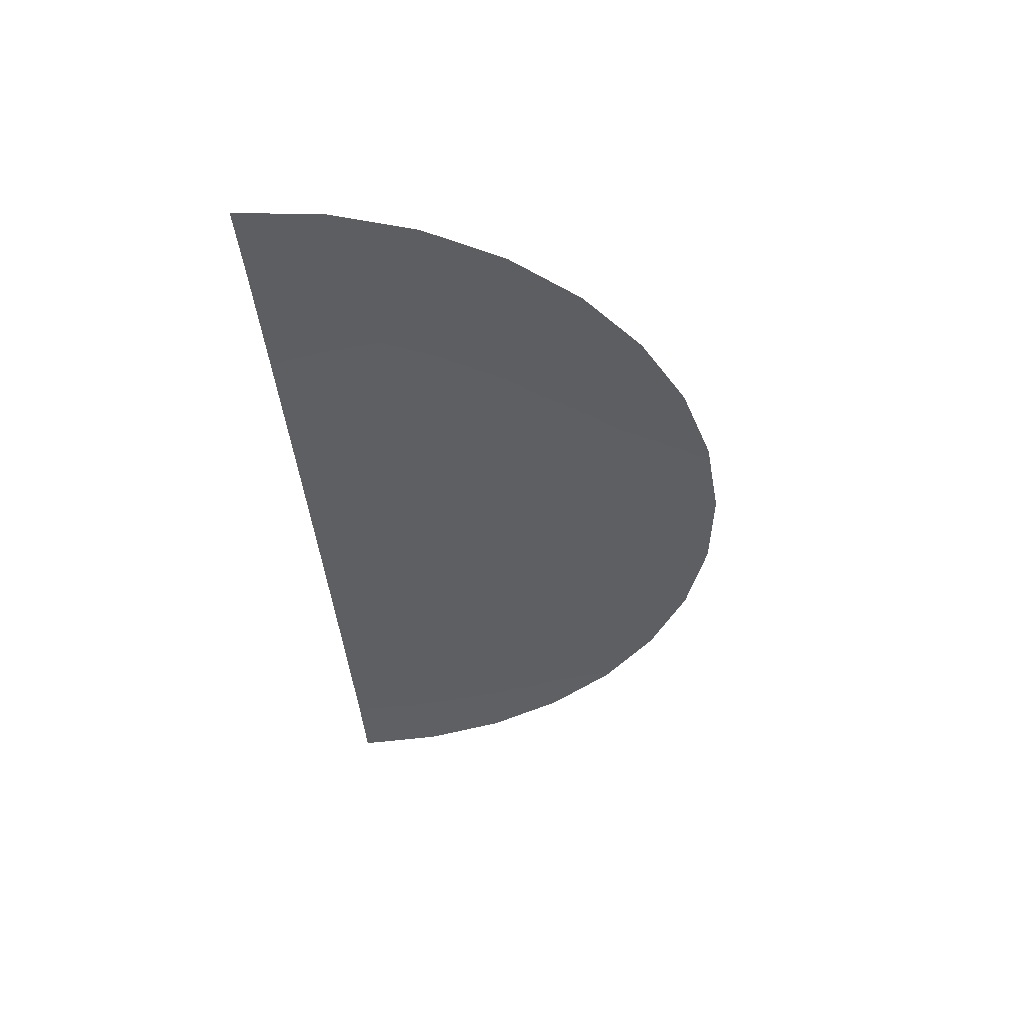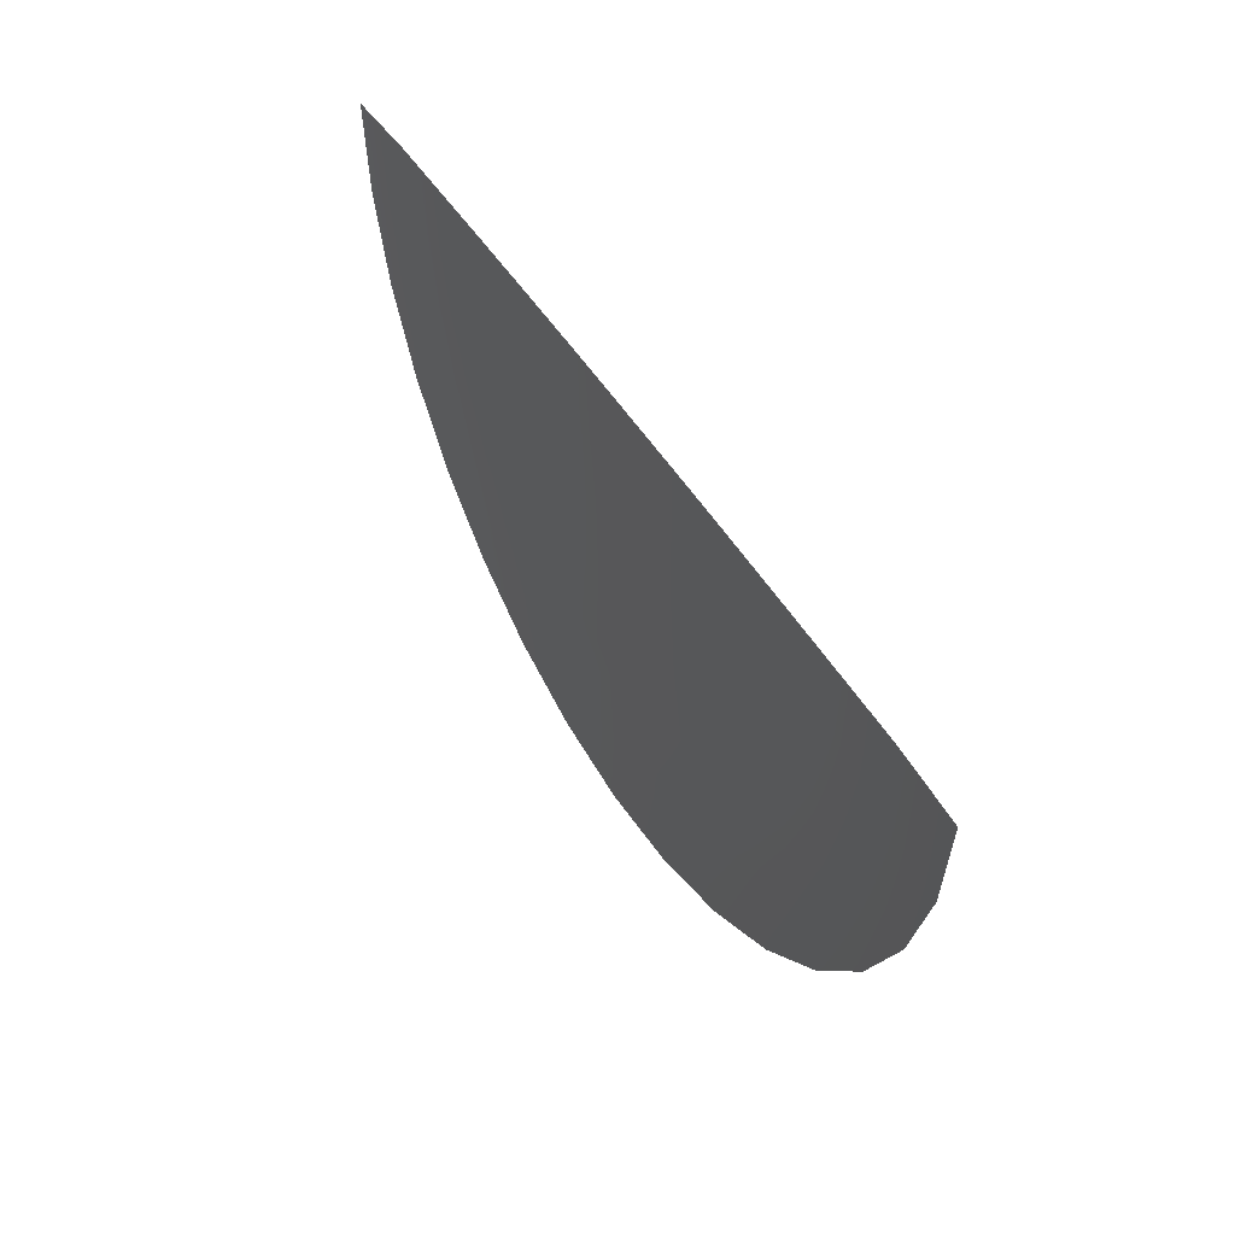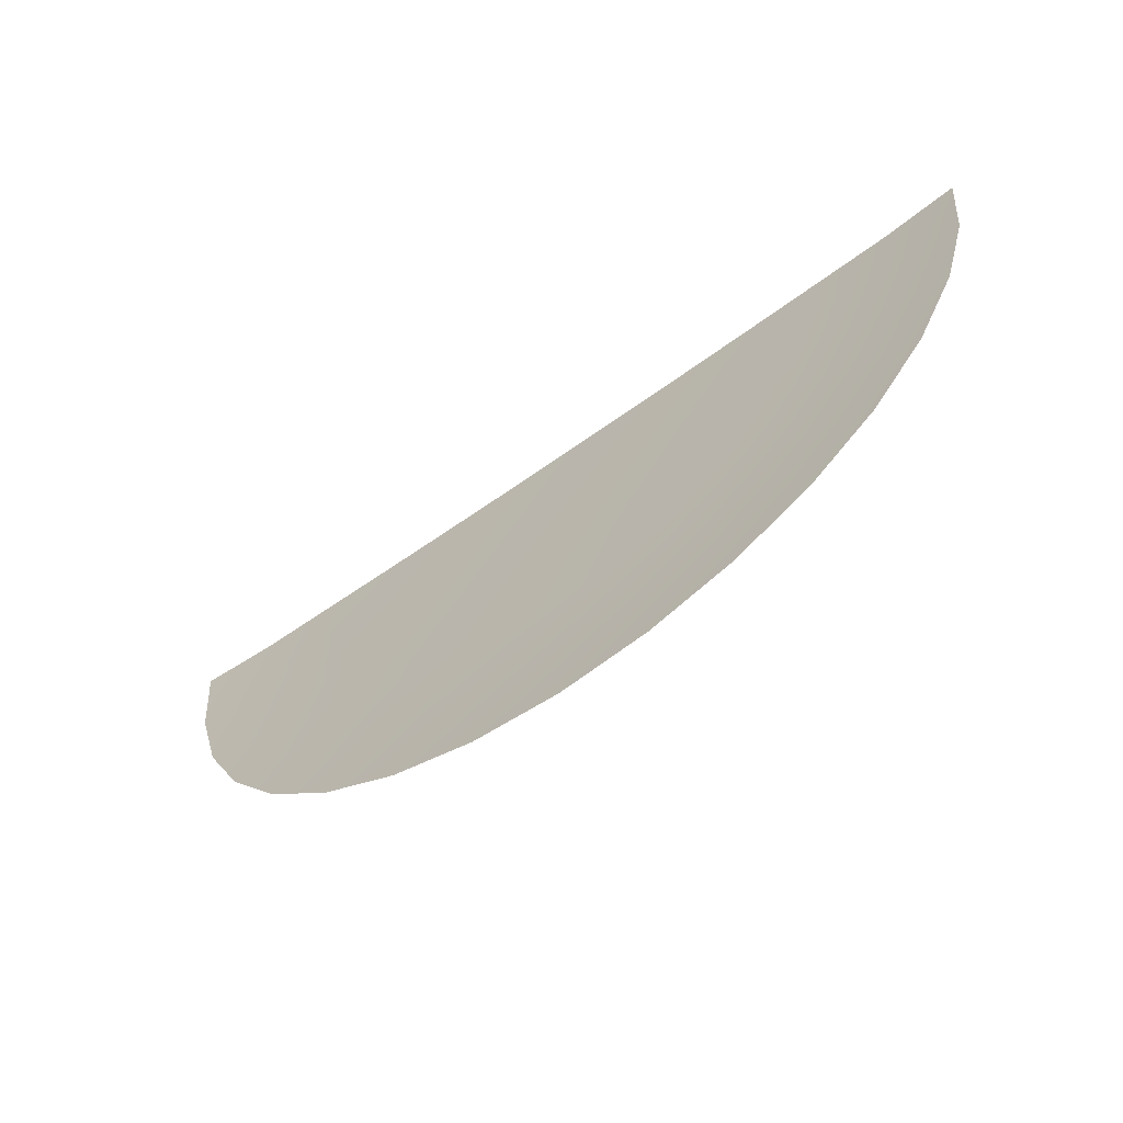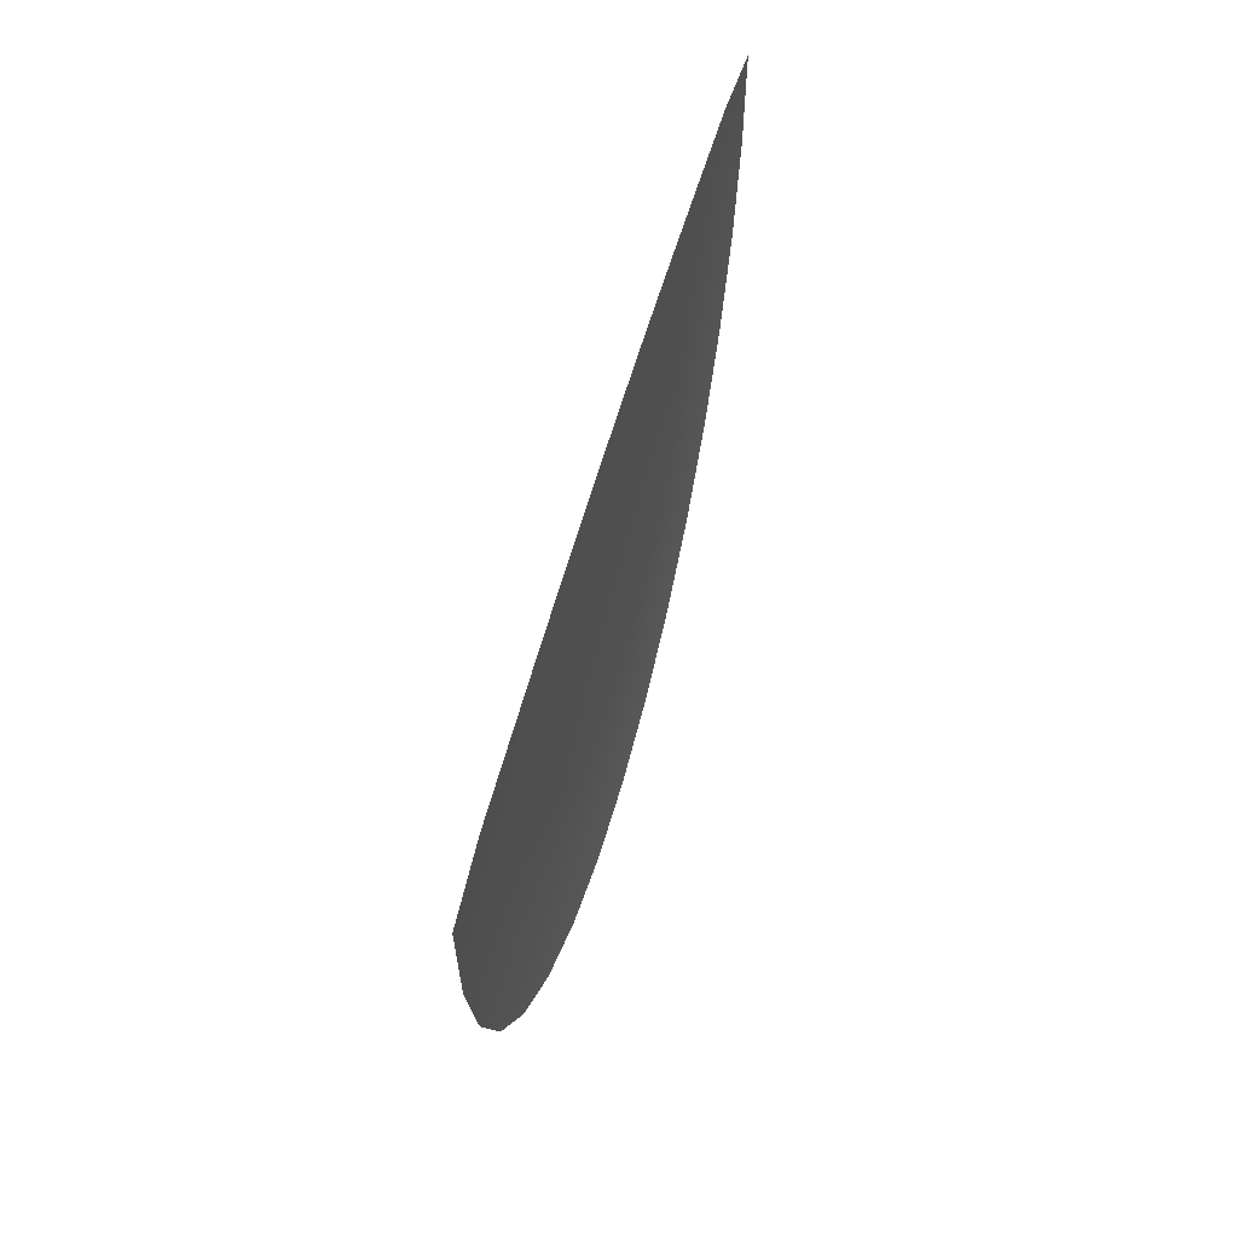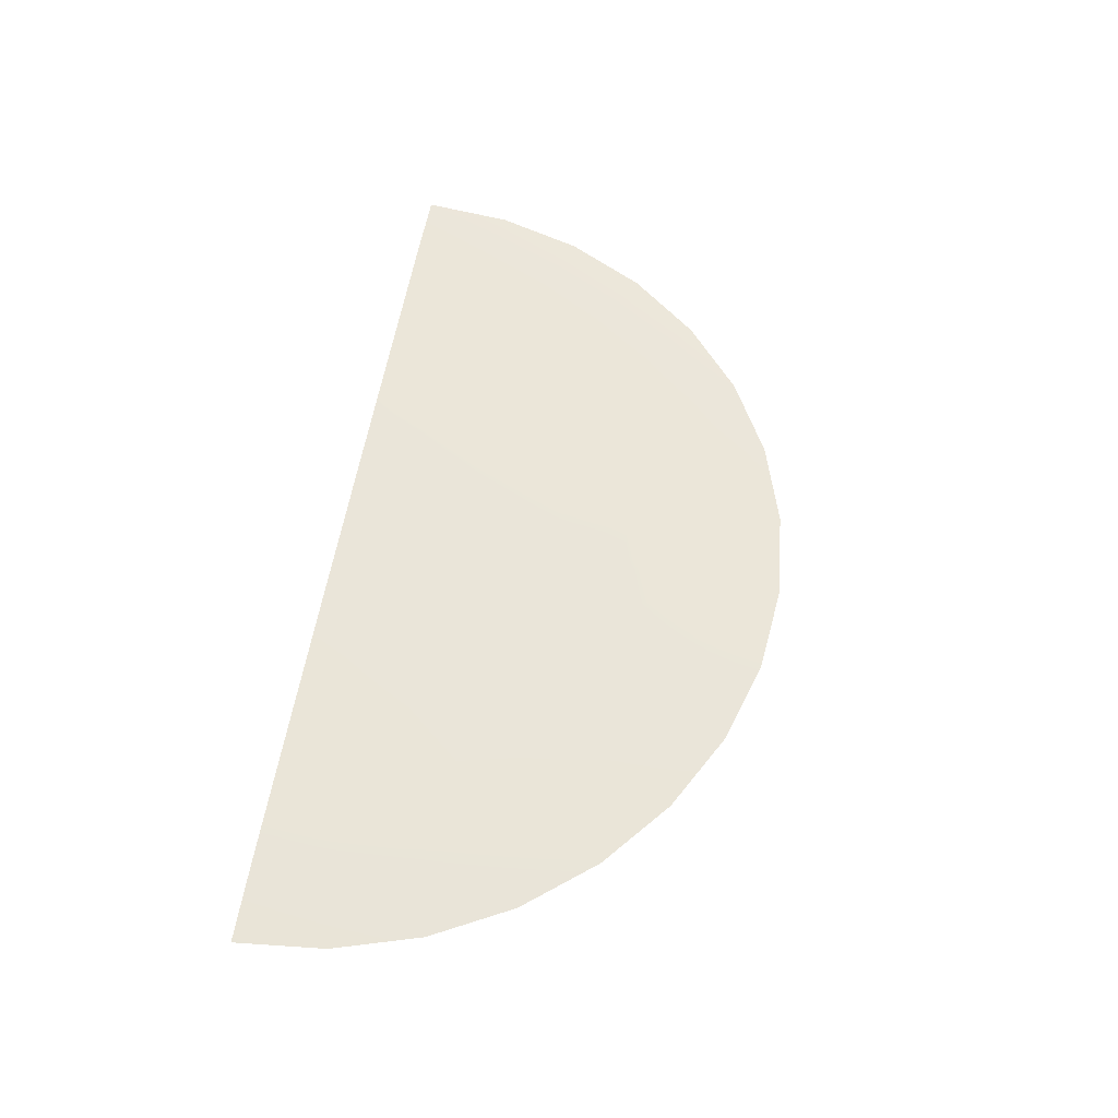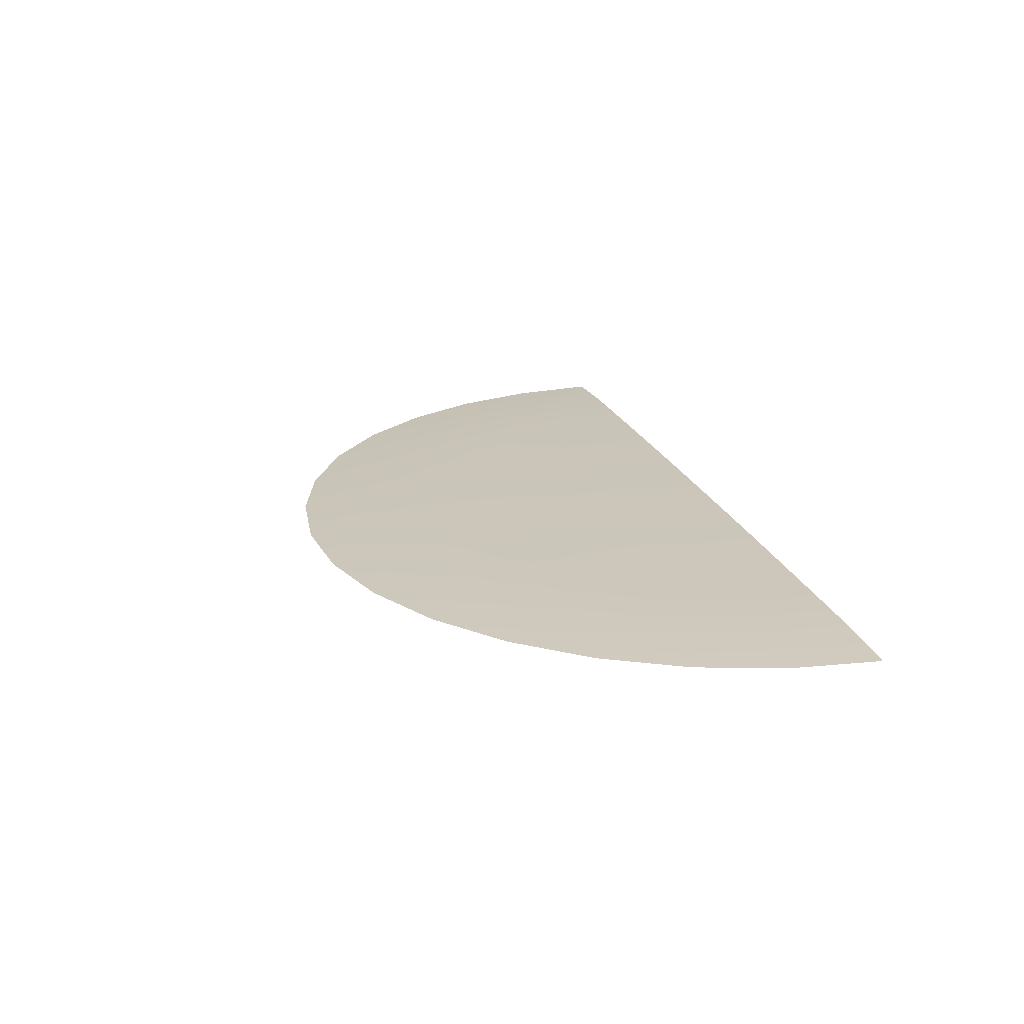
<metadata>
{"format":"obj","ext":"obj","renderer":"f3d","projection":"perspective","resolution":1024,"background":"white","views":[{"elev":-40.1,"azim":94.5,"up":"+Y"},{"elev":46.4,"azim":61.2,"up":"+Z"},{"elev":-61.4,"azim":36.4,"up":"+Z"},{"elev":50.5,"azim":-76.3,"up":"+Z"},{"elev":58.2,"azim":99.6,"up":"+Y"},{"elev":20.8,"azim":-105.6,"up":"+Y"}]}
</metadata>
<code>
g fx_mesh_expandenergy_15
v 7.059e-08 0.02665 2.52e-07
v 0.8456 0.02536 -0.1682
v 0.8621 0.02536 2.143e-07
v 1.468 0.02154 -0.2921
v 1.497 0.02154 1.867e-07
v 2.149 0.01532 -0.4275
v 2.191 0.01532 1.821e-07
v 2.816 0.006961 -0.5601
v 2.871 0.006961 1.456e-07
v 3.604 -0.003226 -0.7168
v 3.674 -0.003226 7.445e-08
v 4.334 -0.04058 -0.8621
v 4.419 -0.04058 5.884e-08
v 4.083 -0.04058 -1.691
v 3.395 -0.003226 -1.406
v 3.674 -0.04058 -2.455
v 2.653 0.006961 -1.099
v 3.055 -0.003226 -2.041
v 3.125 -0.04058 -3.125
v 2.025 0.01532 -0.8386
v 2.387 0.006961 -1.595
v 2.598 -0.003226 -2.598
v 2.455 -0.04058 -3.674
v 1.383 0.02154 -0.573
v 1.822 0.01532 -1.217
v 2.03 0.006961 -2.03
v 2.041 -0.003226 -3.055
v 1.691 -0.04058 -4.083
v 0.7965 0.02536 -0.3299
v 7.059e-08 0.02665 2.52e-07
v 1.245 0.02154 -0.8318
v 1.55 0.01532 -1.55
v 1.595 0.006961 -2.387
v 1.406 -0.003227 -3.395
v 0.8621 -0.04058 -4.334
v 0.7168 0.02536 -0.479
v 7.059e-08 0.02665 2.52e-07
v 1.059 0.02154 -1.059
v 1.217 0.01532 -1.822
v 1.099 0.006961 -2.653
v 0.7168 -0.003227 -3.604
v -1.557e-06 -0.04058 -4.419
v 0.6096 0.02536 -0.6096
v 7.059e-08 0.02665 2.52e-07
v 0.8318 0.02154 -1.245
v 0.8386 0.01532 -2.025
v 0.5601 0.006961 -2.816
v -1.214e-06 -0.003227 -3.674
v -0.8621 -0.04058 -4.334
v 0.479 0.02536 -0.7168
v 7.059e-08 0.02665 2.52e-07
v 0.573 0.02154 -1.383
v 0.4275 0.01532 -2.149
v -8.137e-07 0.006961 -2.871
v -0.7168 -0.003227 -3.604
v -1.691 -0.04058 -4.083
v 0.3299 0.02536 -0.7965
v 7.059e-08 0.02665 2.52e-07
v 0.2921 0.02154 -1.468
v -5.514e-07 0.01532 -2.191
v -0.5601 0.006961 -2.816
v -1.406 -0.003227 -3.395
v -2.455 -0.04058 -3.674
v 0.1682 0.02536 -0.8456
v 7.059e-08 0.02665 2.52e-07
v -3.576e-07 0.02154 -1.497
v -0.4275 0.01532 -2.149
v -1.099 0.006961 -2.653
v -2.041 -0.003227 -3.055
v -3.125 -0.04058 -3.125
v -2.139e-07 0.02536 -0.8621
v 7.059e-08 0.02665 2.52e-07
v -0.2921 0.02153 -1.468
v -0.8386 0.01532 -2.025
v -1.595 0.006961 -2.387
v -2.598 -0.003227 -2.598
v -3.674 -0.04058 -2.455
v -0.1682 0.02536 -0.8456
v 7.059e-08 0.02665 2.52e-07
v -0.573 0.02153 -1.383
v -1.217 0.01532 -1.822
v -2.03 0.006961 -2.03
v -3.055 -0.003227 -2.041
v -4.083 -0.04058 -1.691
v -0.3299 0.02536 -0.7965
v 7.059e-08 0.02665 2.52e-07
v -0.8318 0.02153 -1.245
v -1.55 0.01532 -1.55
v -2.387 0.006961 -1.595
v -3.395 -0.003227 -1.406
v -4.334 -0.04058 -0.8621
v -0.479 0.02536 -0.7168
v 7.059e-08 0.02665 2.52e-07
v -1.059 0.02153 -1.059
v -1.822 0.01532 -1.217
v -2.653 0.006961 -1.099
v -3.604 -0.003227 -0.7168
v -4.419 -0.04058 4.519e-06
v -3.674 -0.003227 3.783e-06
v -2.816 0.006961 -0.5601
v -2.871 0.006961 3.043e-06
v -0.6096 0.02536 -0.6096
v 7.059e-08 0.02665 2.52e-07
v -1.245 0.02153 -0.8318
v -2.025 0.01532 -0.8386
v -2.149 0.01532 -0.4275
v -2.191 0.01532 2.394e-06
v -0.7168 0.02536 -0.479
v 7.059e-08 0.02665 2.52e-07
v -1.383 0.02153 -0.573
v -1.468 0.02153 -0.2921
v -1.497 0.02153 1.698e-06
v -0.7965 0.02536 -0.3299
v 7.059e-08 0.02665 2.52e-07
v -0.8456 0.02536 -0.1682
v 7.059e-08 0.02665 2.52e-07
v -0.8621 0.02536 1.084e-06
v 7.059e-08 0.02665 2.52e-07
g fx_mesh_expandenergy_15_0
f 3 2 1
f 4 2 3
f 5 4 3
f 6 4 5
f 7 6 5
f 8 6 7
f 9 8 7
f 10 8 9
f 11 10 9
f 12 10 11
f 13 12 11
f 12 14 10
f 14 15 10
f 10 15 8
f 14 16 15
f 8 17 6
f 15 17 8
f 16 18 15
f 15 18 17
f 16 19 18
f 6 20 4
f 17 20 6
f 18 21 17
f 17 21 20
f 19 22 18
f 18 22 21
f 19 23 22
f 20 24 4
f 4 24 2
f 21 25 20
f 20 25 24
f 22 26 21
f 21 26 25
f 23 27 22
f 22 27 26
f 23 28 27
f 24 29 2
f 2 29 30
f 25 31 24
f 24 31 29
f 26 32 25
f 25 32 31
f 27 33 26
f 26 33 32
f 28 34 27
f 27 34 33
f 28 35 34
f 31 36 29
f 29 36 37
f 32 38 31
f 31 38 36
f 33 39 32
f 32 39 38
f 34 40 33
f 33 40 39
f 35 41 34
f 34 41 40
f 35 42 41
f 38 43 36
f 36 43 44
f 39 45 38
f 38 45 43
f 40 46 39
f 39 46 45
f 41 47 40
f 40 47 46
f 42 48 41
f 41 48 47
f 42 49 48
f 45 50 43
f 43 50 51
f 46 52 45
f 45 52 50
f 47 53 46
f 46 53 52
f 48 54 47
f 47 54 53
f 49 55 48
f 48 55 54
f 49 56 55
f 52 57 50
f 50 57 58
f 53 59 52
f 52 59 57
f 54 60 53
f 53 60 59
f 55 61 54
f 54 61 60
f 56 62 55
f 55 62 61
f 56 63 62
f 59 64 57
f 57 64 65
f 60 66 59
f 59 66 64
f 61 67 60
f 60 67 66
f 62 68 61
f 61 68 67
f 63 69 62
f 62 69 68
f 63 70 69
f 66 71 64
f 64 71 72
f 67 73 66
f 66 73 71
f 68 74 67
f 67 74 73
f 69 75 68
f 68 75 74
f 70 76 69
f 69 76 75
f 70 77 76
f 73 78 71
f 71 78 79
f 74 80 73
f 73 80 78
f 75 81 74
f 74 81 80
f 76 82 75
f 75 82 81
f 77 83 76
f 76 83 82
f 77 84 83
f 80 85 78
f 78 85 86
f 81 87 80
f 80 87 85
f 82 88 81
f 81 88 87
f 83 89 82
f 82 89 88
f 84 90 83
f 83 90 89
f 84 91 90
f 87 92 85
f 85 92 93
f 88 94 87
f 87 94 92
f 89 95 88
f 88 95 94
f 90 96 89
f 89 96 95
f 91 97 90
f 90 97 96
f 91 98 97
f 98 99 97
f 97 99 100
f 97 100 96
f 99 101 100
f 94 102 92
f 92 102 103
f 95 104 94
f 94 104 102
f 96 105 95
f 96 100 105
f 95 105 104
f 100 101 106
f 100 106 105
f 101 107 106
f 104 108 102
f 102 108 109
f 105 110 104
f 105 106 110
f 104 110 108
f 106 107 111
f 106 111 110
f 107 112 111
f 110 113 108
f 110 111 113
f 108 113 114
f 111 112 115
f 111 115 113
f 113 115 116
f 112 117 115
f 115 117 118

</code>
